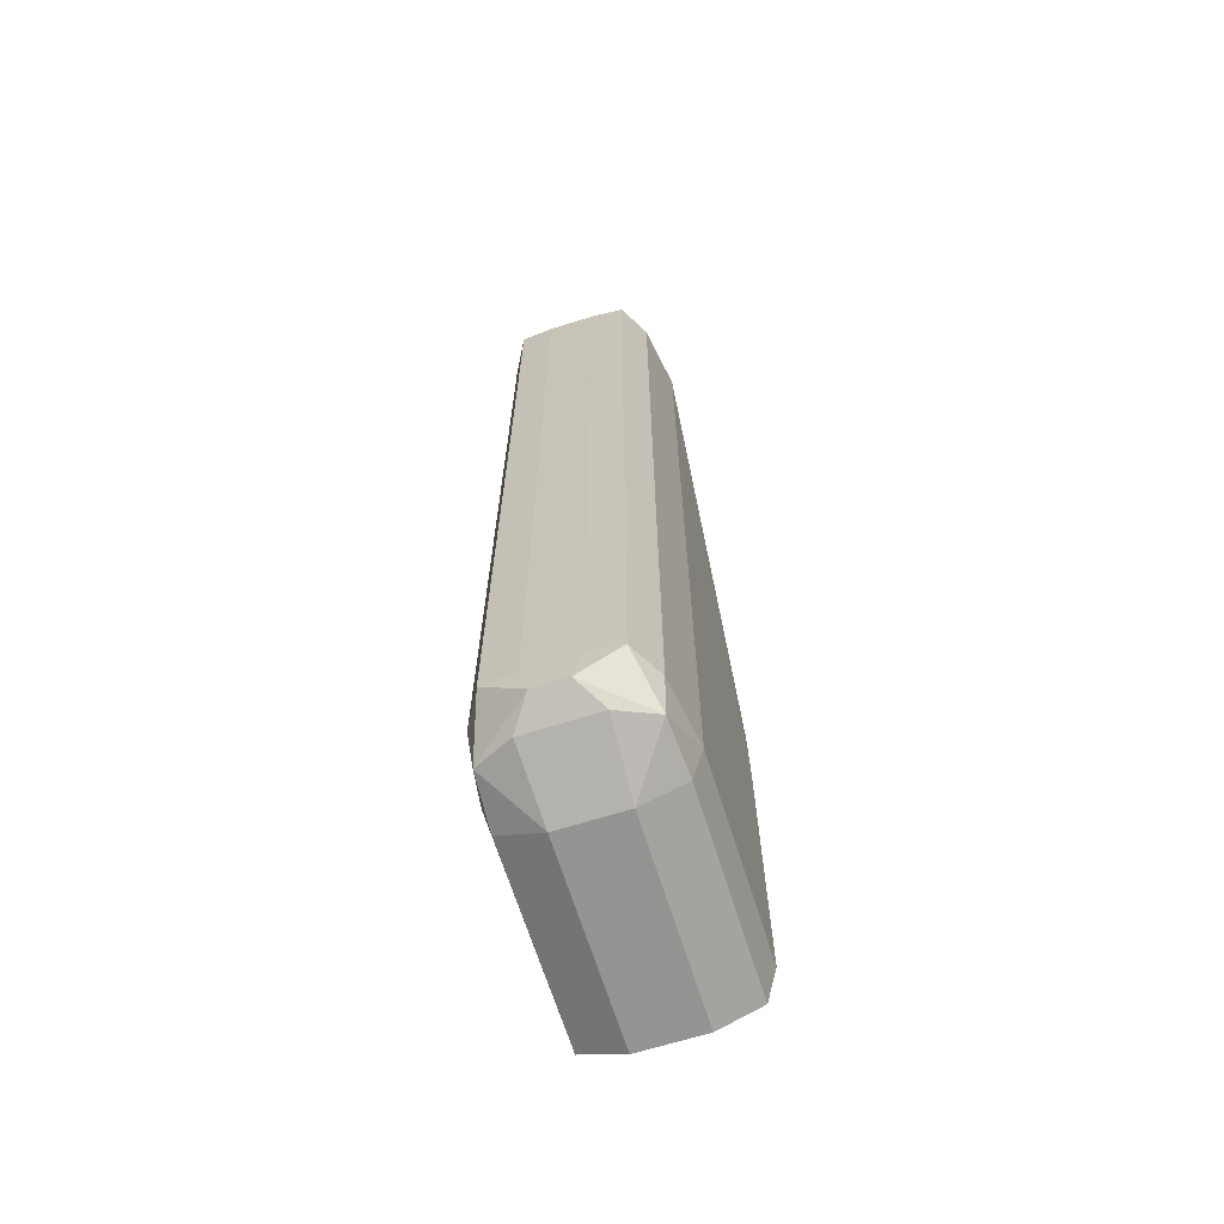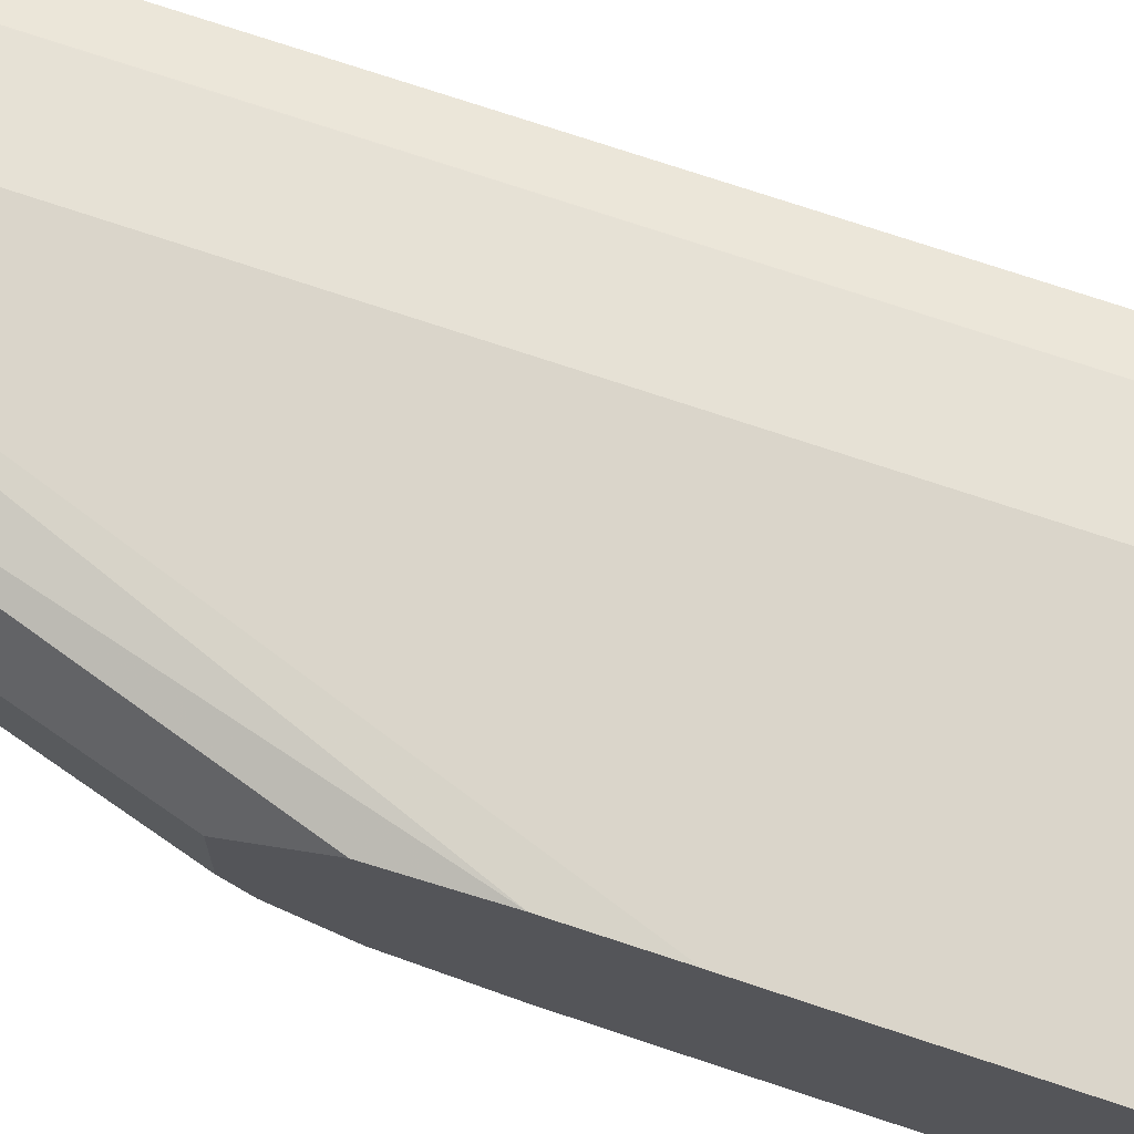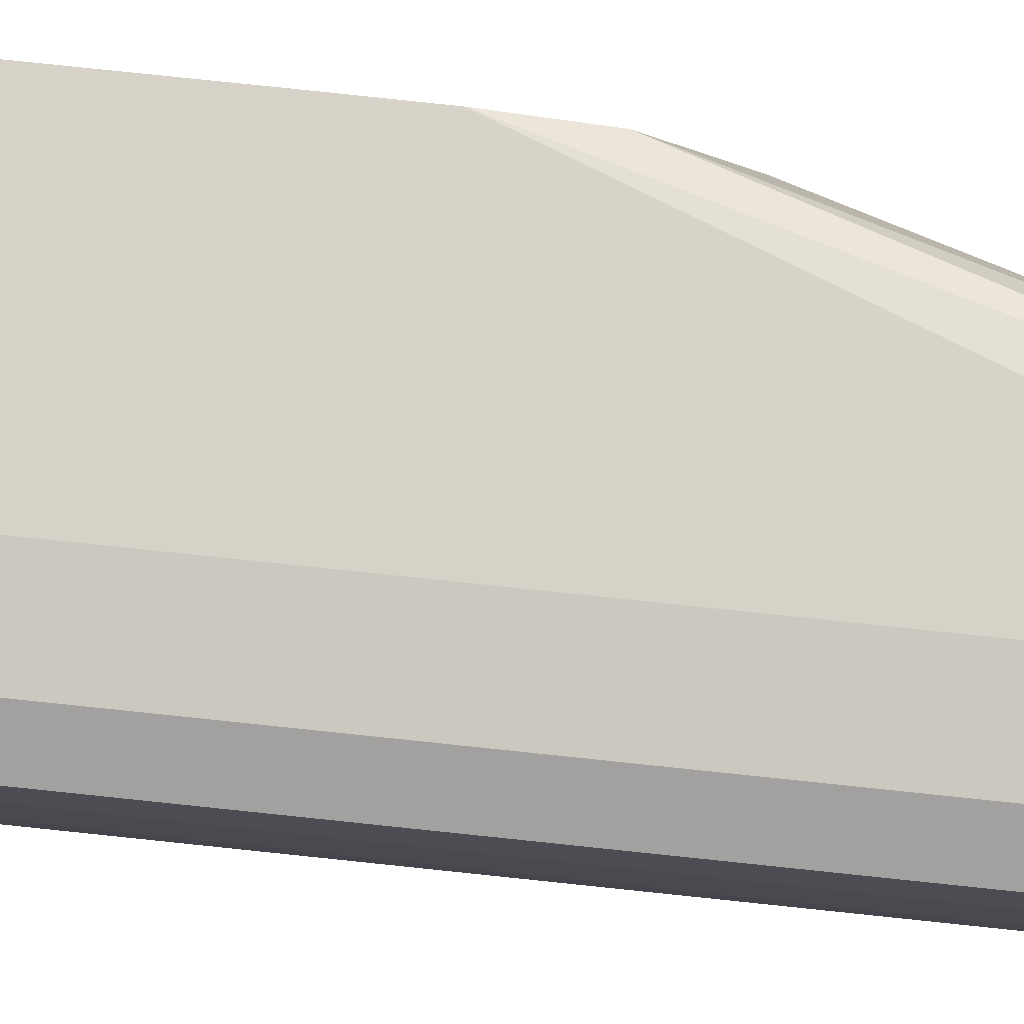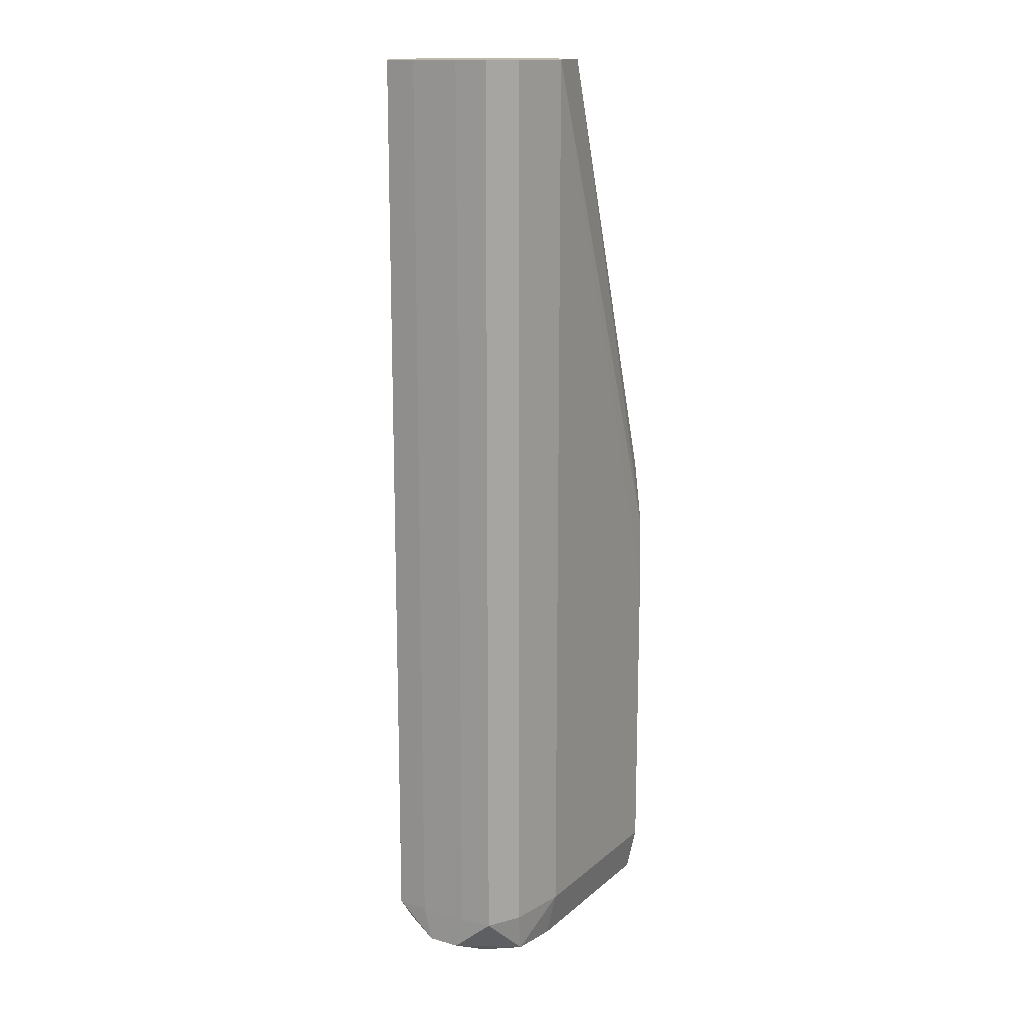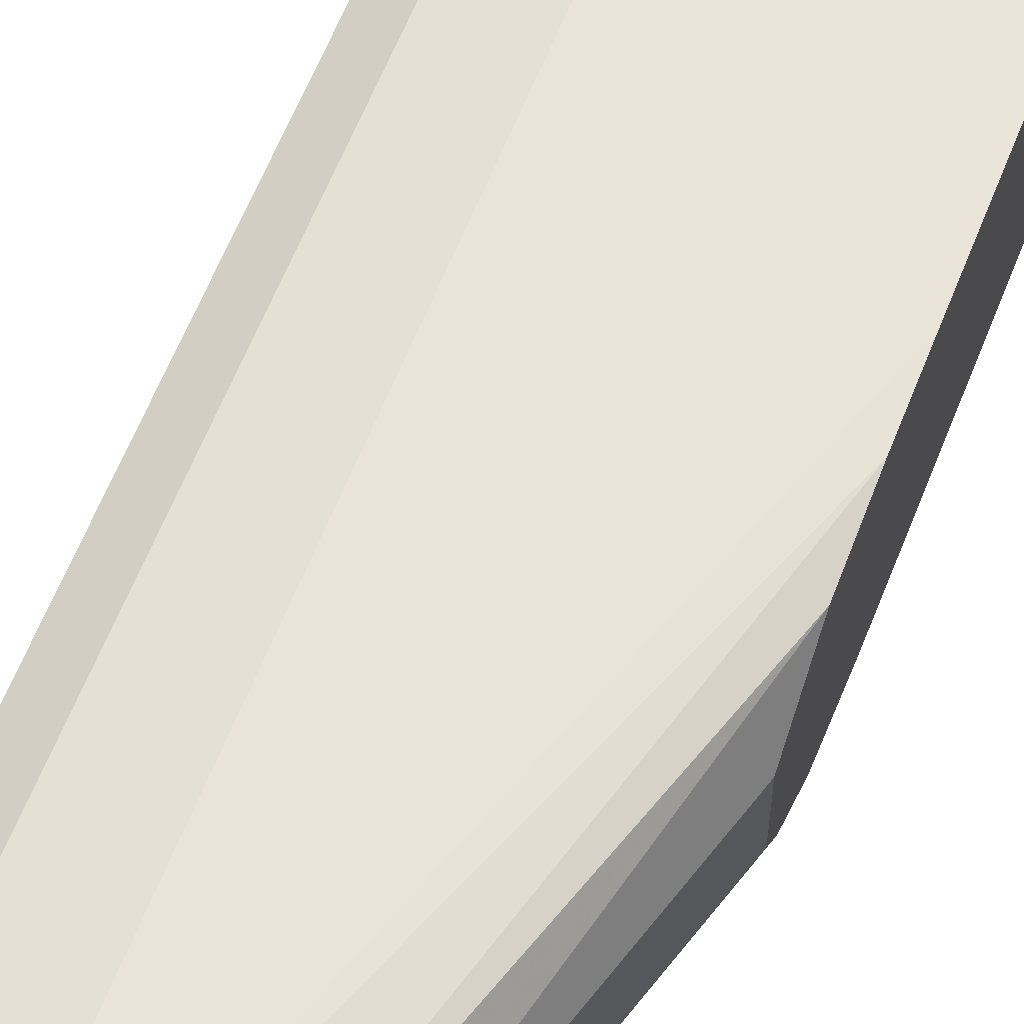
<metadata>
{"format":"obj","ext":"obj","renderer":"f3d","projection":"perspective","resolution":1024,"background":"white","views":[{"elev":-66.9,"azim":-72.6,"up":"+Z"},{"elev":74.2,"azim":108.4,"up":"+Y"},{"elev":77.8,"azim":-84.0,"up":"+Y"},{"elev":14.8,"azim":-59.3,"up":"+Z"},{"elev":61.1,"azim":21.4,"up":"+Y"}]}
</metadata>
<code>
v -0.2484 -0.002627 -0.4056
v -0.2484 -0.01237 -0.4056
v -0.2484 0.004043 -0.4143
v -0.2659 -0.002627 -0.3462
v -0.2484 -0.01544 -0.4079
v -0.2659 -0.01237 -0.3462
v -0.27 0.003804 -0.3462
v -0.2484 0.005264 -0.4244
v -0.2484 -0.01904 -0.4142
v -0.2699 -0.01873 -0.3462
v -0.2779 0.005363 -0.3462
v -0.2484 0.005363 -0.4341
v -0.2486 0.005272 -0.4241
v -0.27 -0.0188 -0.3462
v -0.2484 -0.02023 -0.4241
v -0.2873 0.003824 -0.3462
v -0.2779 0.005363 -0.4826
v -0.2484 0.005363 -0.4826
v -0.2779 -0.02036 -0.3462
v -0.2484 -0.02035 -0.4339
v -0.2486 -0.02027 -0.4241
v -0.2874 0.003804 -0.3462
v -0.2874 0.003804 -0.4826
v -0.2484 0.005317 -0.4828
v -0.2779 0.003804 -0.4895
v -0.2859 0.003285 -0.4888
v -0.2874 -0.0188 -0.3462
v -0.2779 -0.02036 -0.4826
v -0.2486 -0.02036 -0.4339
v -0.2484 -0.02036 -0.4436
v -0.2875 0.003771 -0.3462
v -0.2923 0.001034 -0.4826
v -0.2484 0.003804 -0.4895
v -0.2779 -0.002627 -0.4921
v -0.2926 -0.005062 -0.4877
v -0.2885 -0.002136 -0.4895
v -0.2923 -0.01607 -0.3462
v -0.2874 -0.0188 -0.4826
v -0.2859 -0.01829 -0.4888
v -0.2779 -0.0188 -0.4895
v -0.2484 -0.02036 -0.4826
v -0.2923 0.001034 -0.3462
v -0.2927 -0.003841 -0.4826
v -0.2484 -0.002627 -0.4921
v -0.2779 -0.01237 -0.4921
v -0.2926 -0.009938 -0.4877
v -0.2885 -0.01286 -0.4895
v -0.2923 -0.01603 -0.3462
v -0.2923 -0.01603 -0.4826
v -0.2484 -0.01255 -0.4921
v -0.2484 -0.0188 -0.4895
v -0.2927 -0.003841 -0.3462
v -0.2927 -0.01116 -0.4826
v -0.2484 -0.01237 -0.4921
v -0.2923 -0.01598 -0.3462
v -0.2927 -0.01116 -0.3462
f 1 2 5
f 1 5 9
f 1 9 15
f 1 15 20
f 1 20 30
f 1 30 41
f 1 41 51
f 1 51 50
f 1 50 54
f 1 54 44
f 1 44 33
f 1 33 24
f 1 24 18
f 1 18 12
f 1 12 8
f 1 8 3
f 1 3 4
f 1 4 6
f 1 6 2
f 2 6 5
f 3 7 4
f 3 8 7
f 4 7 11
f 4 11 16
f 4 16 22
f 4 22 31
f 4 31 42
f 4 42 52
f 4 52 56
f 4 56 55
f 4 55 48
f 4 48 37
f 4 37 27
f 4 27 19
f 4 19 14
f 4 14 10
f 4 10 6
f 5 6 9
f 6 10 9
f 7 8 11
f 8 12 13
f 8 13 11
f 9 10 14
f 9 14 15
f 11 13 12
f 11 12 18
f 11 18 17
f 11 17 16
f 14 19 15
f 15 19 21
f 15 21 20
f 16 17 23
f 16 23 22
f 17 18 24
f 17 24 25
f 17 25 26
f 17 26 23
f 19 27 38
f 19 38 28
f 19 28 41
f 19 41 30
f 19 30 29
f 19 29 21
f 20 21 29
f 20 29 30
f 22 23 31
f 23 26 32
f 23 32 31
f 24 33 25
f 25 33 44
f 25 44 34
f 25 34 26
f 26 35 32
f 26 34 36
f 26 36 35
f 27 37 38
f 28 38 39
f 28 39 40
f 28 40 51
f 28 51 41
f 31 32 42
f 32 35 43
f 32 43 52
f 32 52 42
f 34 44 54
f 34 54 45
f 34 45 47
f 34 47 36
f 35 46 53
f 35 53 43
f 35 36 47
f 35 47 46
f 37 48 49
f 37 49 38
f 38 49 39
f 39 49 46
f 39 46 47
f 39 47 45
f 39 45 40
f 40 45 50
f 40 50 51
f 43 53 56
f 43 56 52
f 45 54 50
f 46 49 53
f 48 55 49
f 49 55 53
f 53 55 56

</code>
